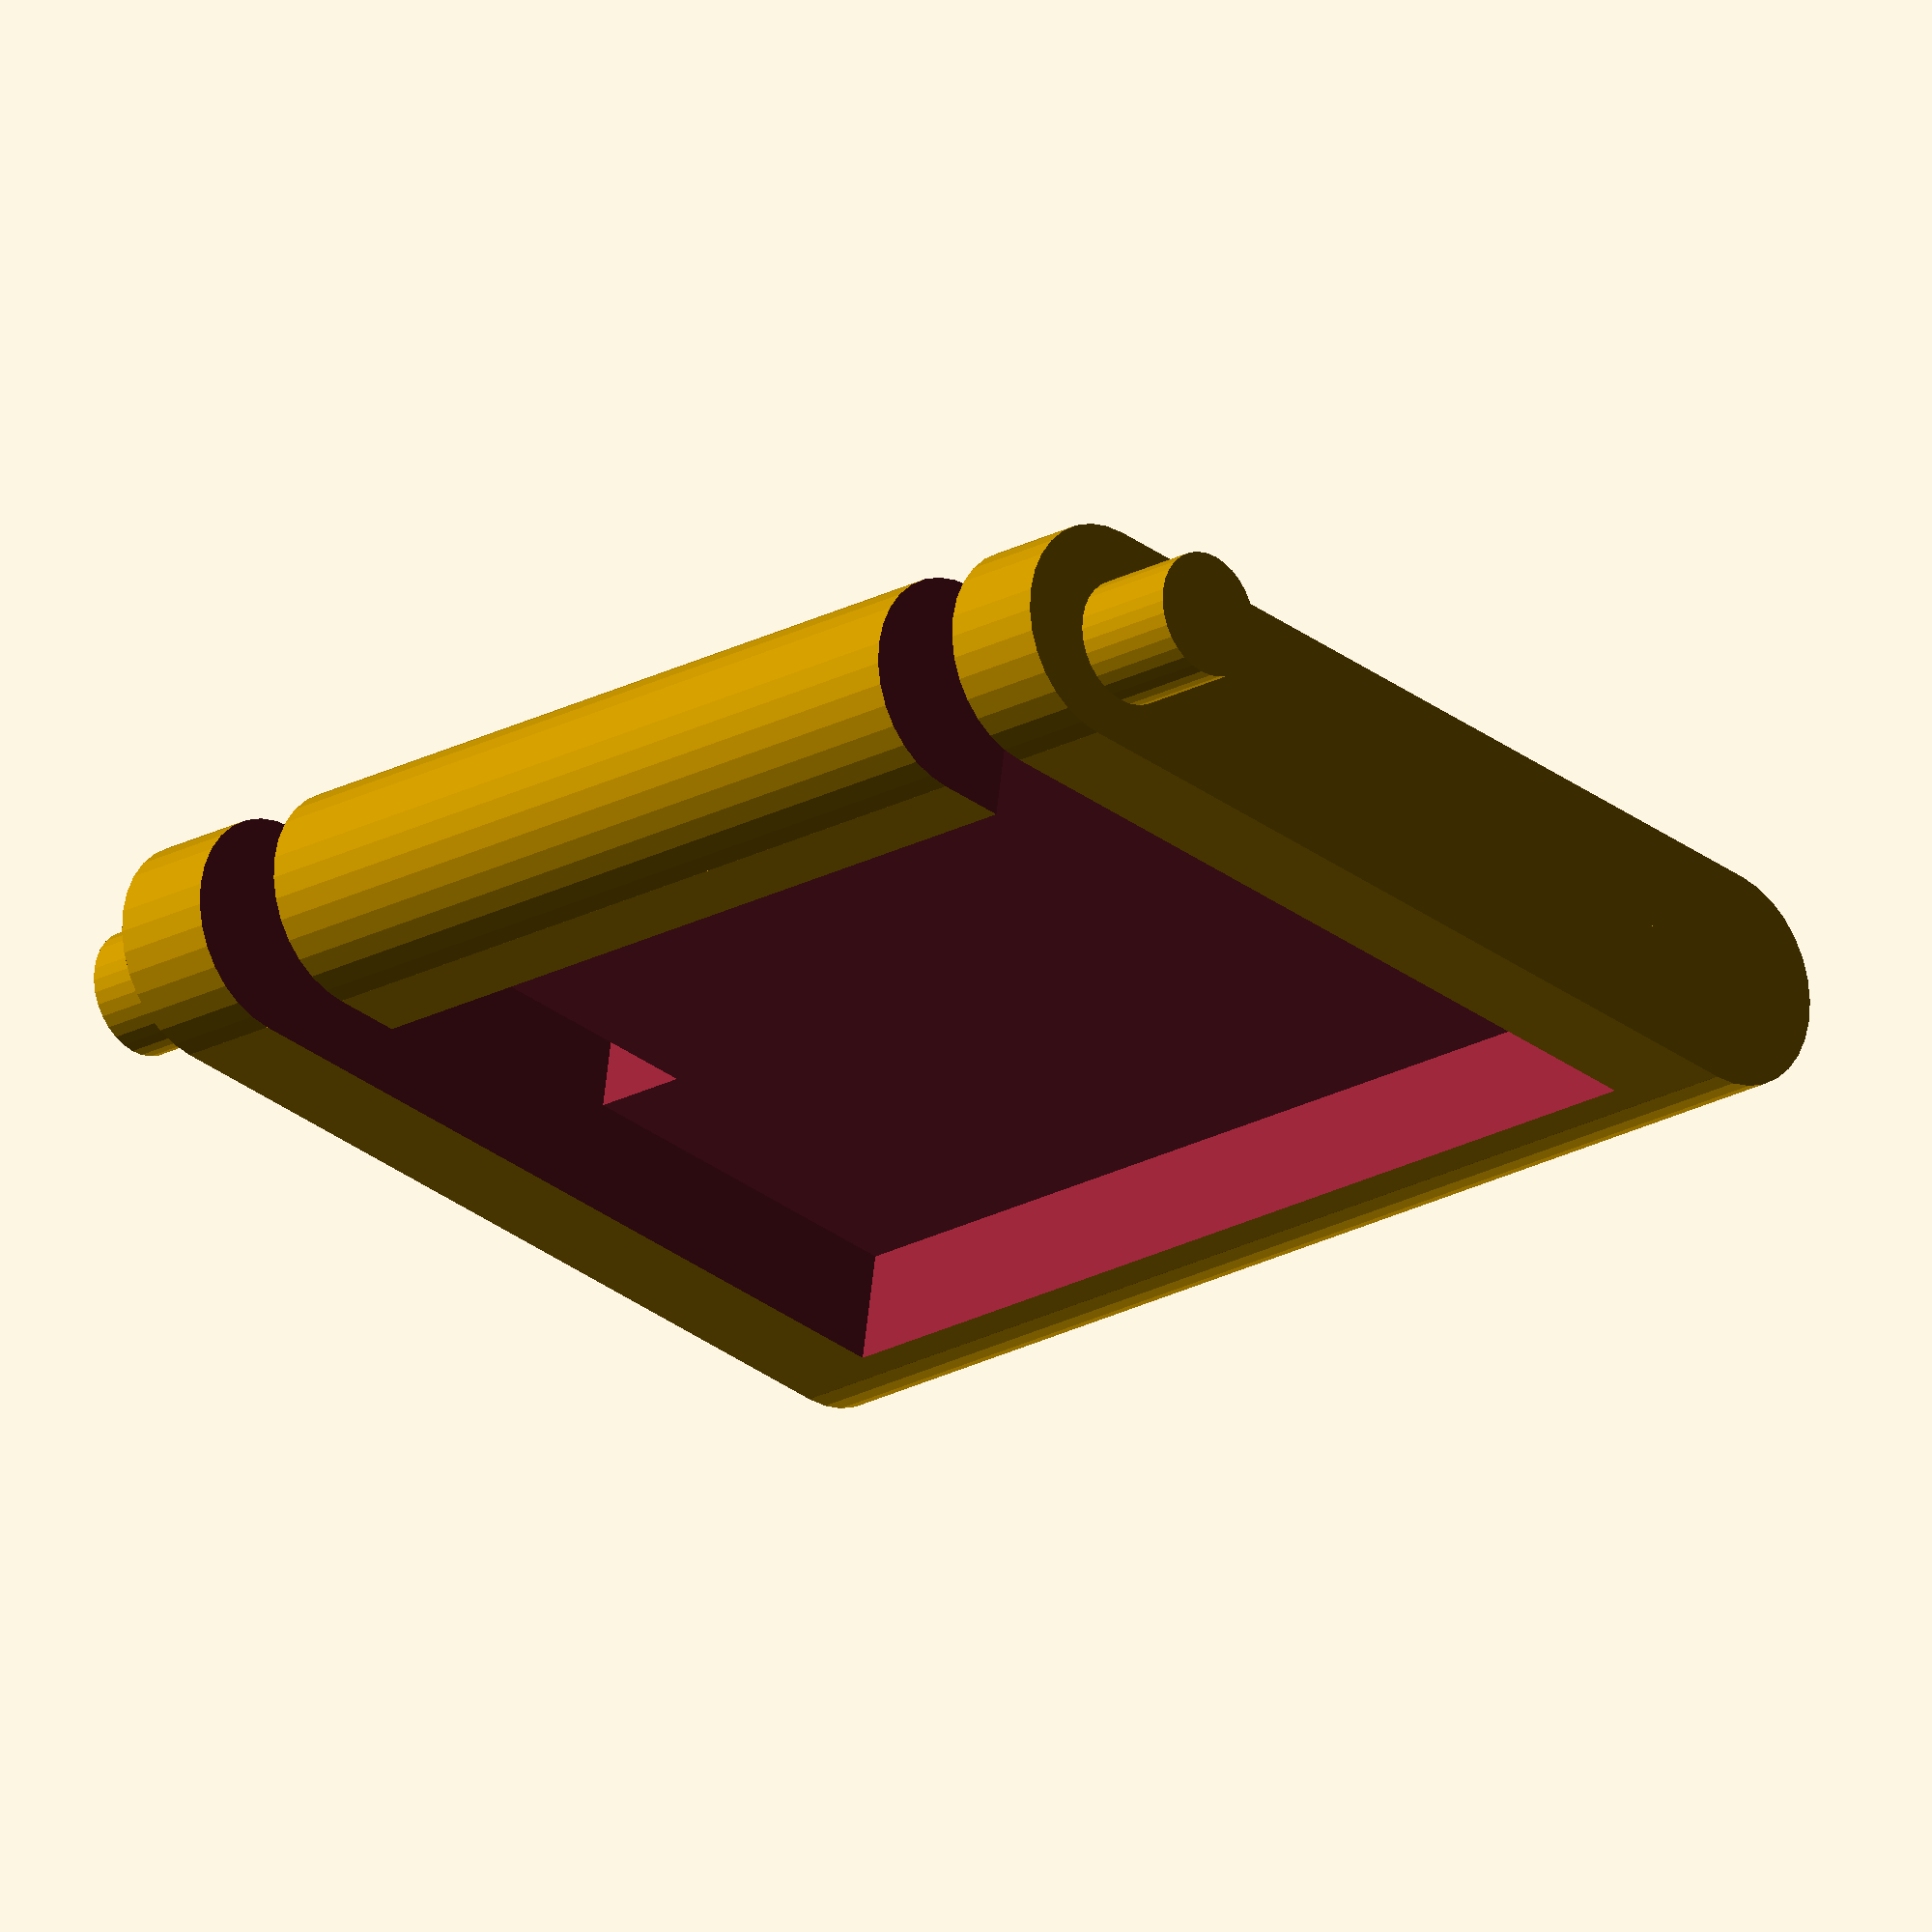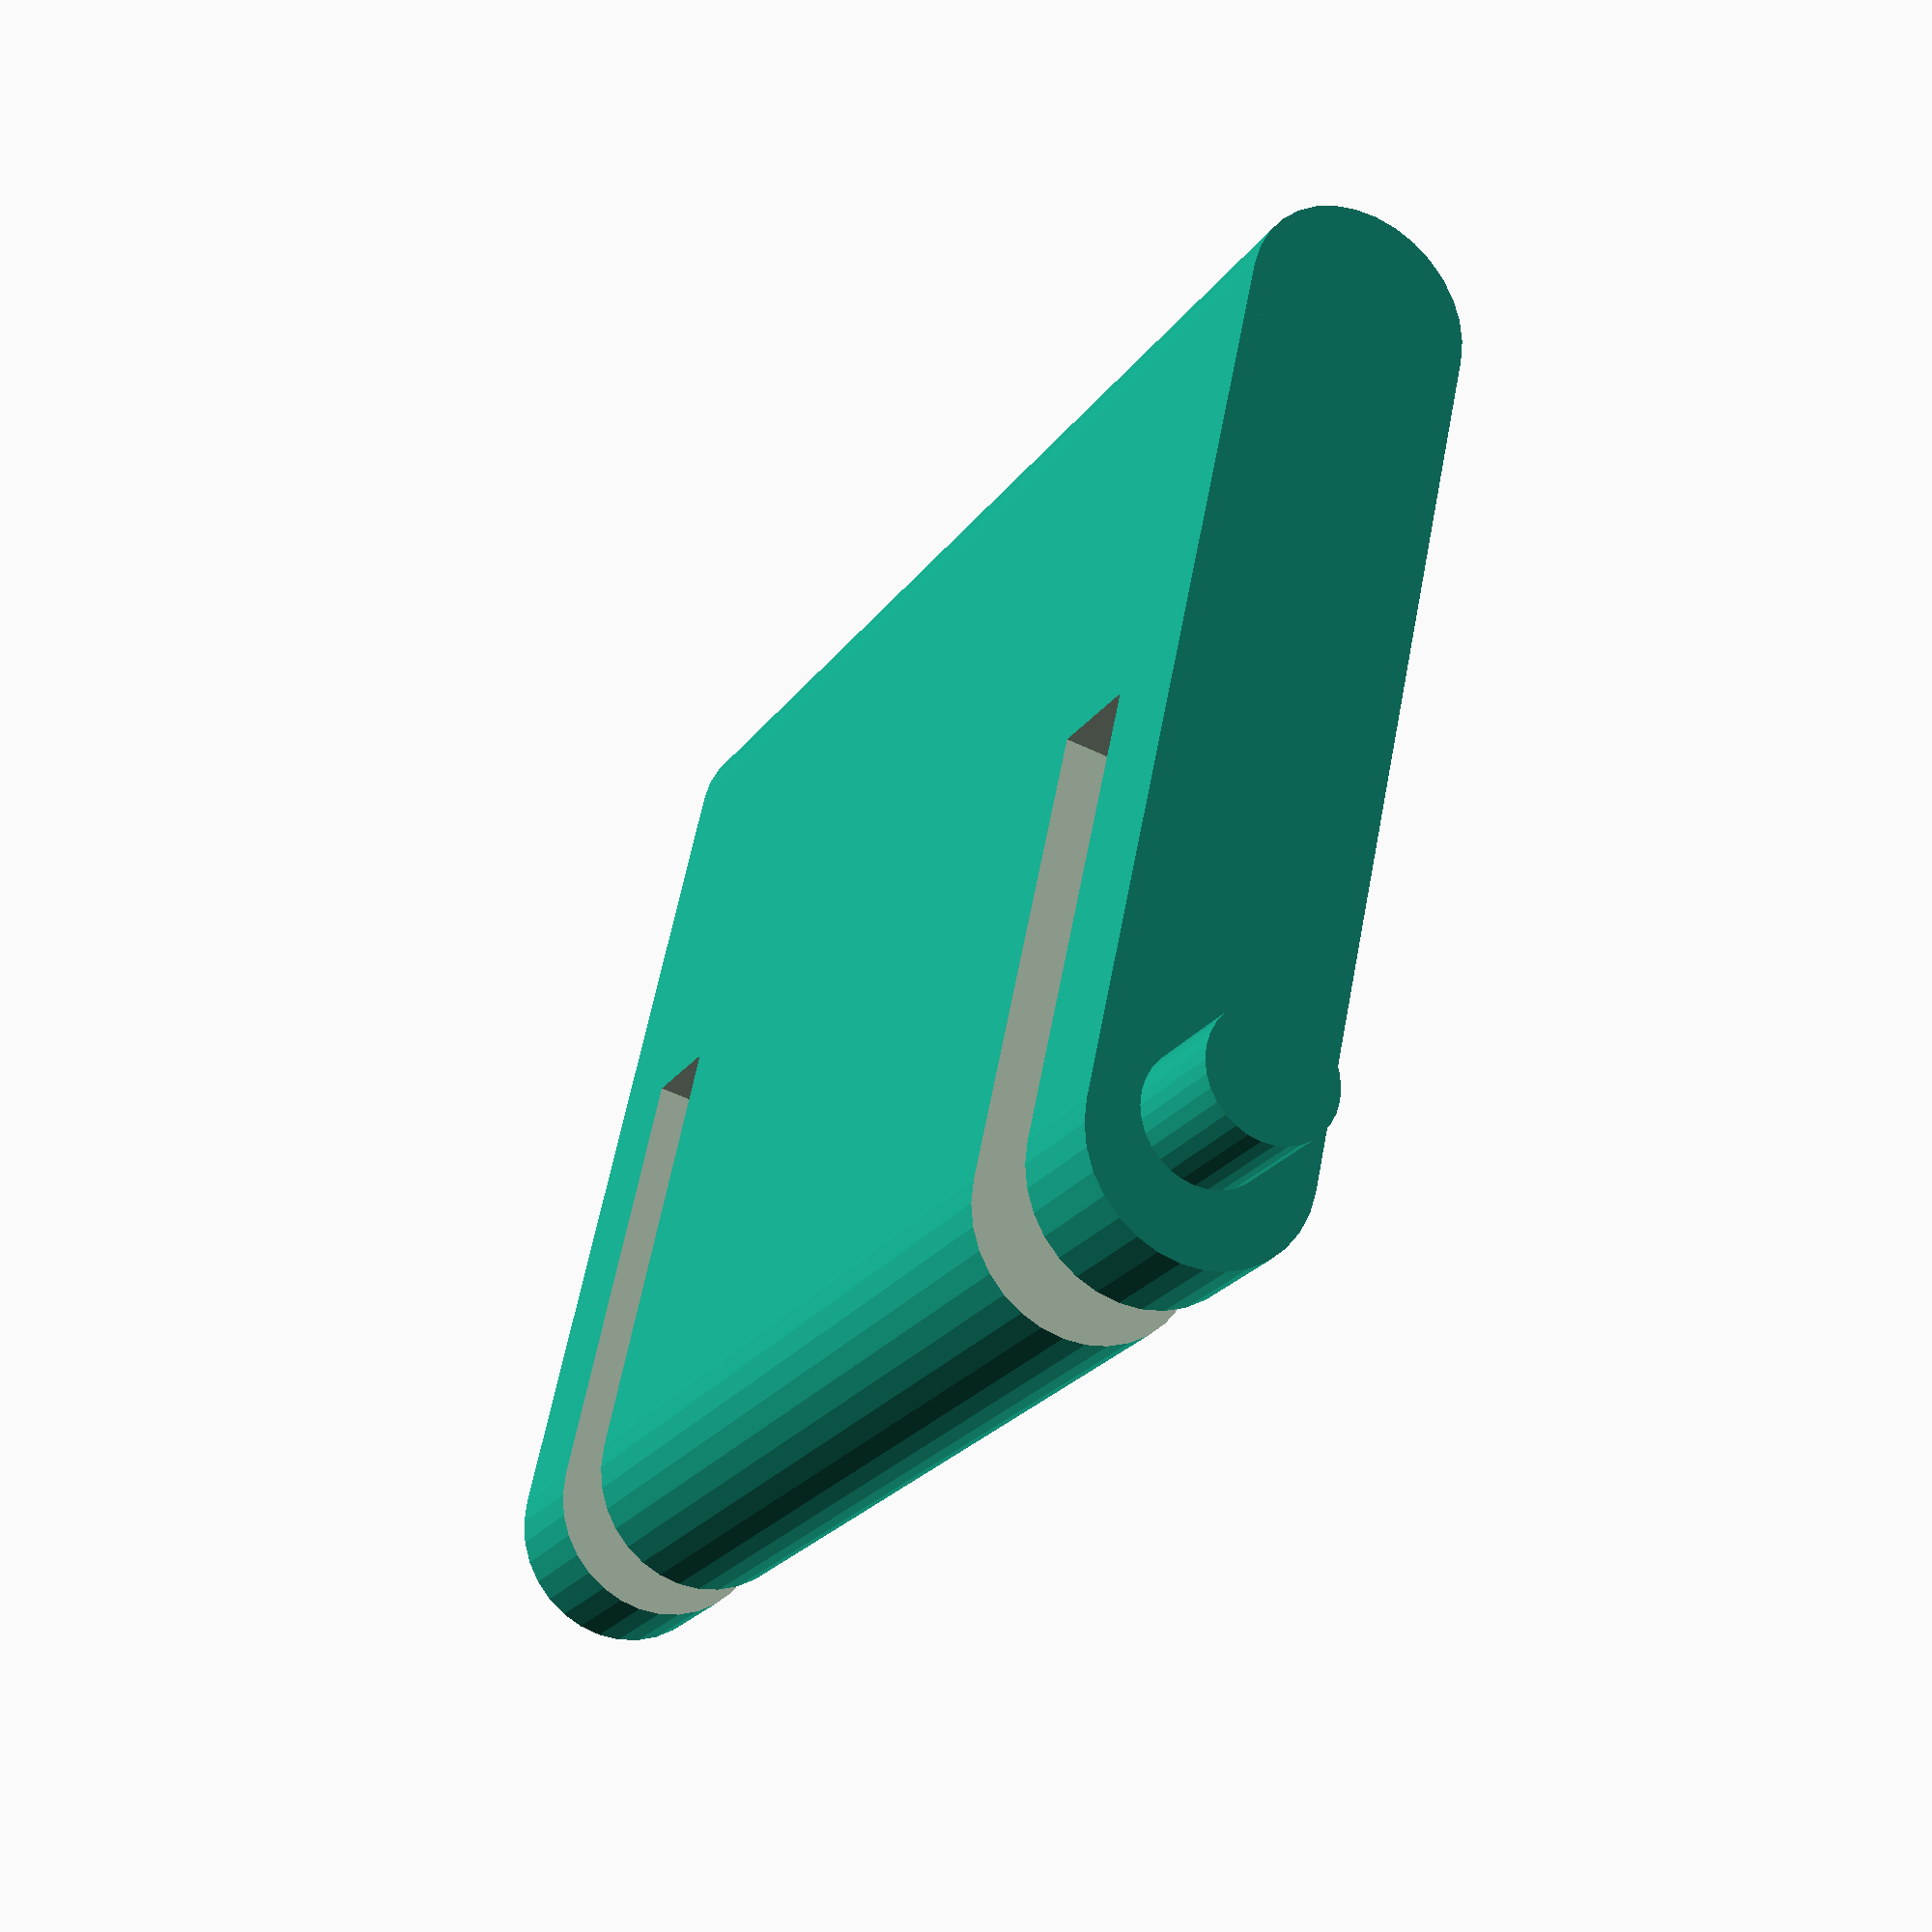
<openscad>
// The knobs will require supports, and the round ends may need supports depending on the printer and material

//CUSTOMIZER VARIABLES

/* [Basic_Parameters] */

// Body width (not including nobs), in mm
body_width = 35.0;  // [10:0.1:80]

// Full length, in mm
full_length = 30.0;  // [10:0.1:80]

// Full height/thickness, in mm
full_height = 6.1;  // [2:0.1:20]

// Interior height/thickness, in mm
interior_height = 3.0;  // [2:0.1:20]

// Top lip length, in mm
top_lip_length = 5.0;  // [0:0.1:20]

// Bottom lip length, in mm
bottom_lip_length = 4.0;  // [0:0.1:20]

// Arm width, in mm
arm_width = 3.0;  // [1:0.1:20]

// Arm gap width, in mm
arm_gap_width = 2.85;  // [0:0.1:20]

// Arm gap length, in mm
arm_gap_length = 15.5;  // [0:0.1:20]

// Knob diameter, in mm
knob_diameter = 3.5;  // [0:0.05:20]

// Knob length, in mm
knob_length = 3.1;  // [0:0.05:20]

// Knob inset from end, in mm
knob_inset = 3.75;  // [0:0.05:20]

//CUSTOMIZER VARIABLES END



// Sanity checks

if ( (2*arm_gap_width + 2*arm_width) >= body_width)
{
    echo("<B>Error: Arms too wide for body</B>");
}

if ((top_lip_length + bottom_lip_length) > full_length)
{
    echo("<B>Error: Body too short</B>");
}


// our object, flat on xy plane for easy STL generation
keyboard_leg();

module keyboard_leg() { 
    
    knob_radius = knob_diameter / 2;
    round_diameter = full_height;
    round_radius = round_diameter / 2;
    interior_length = full_length - top_lip_length - bottom_lip_length;

    difference() {

        union() {
          
          // the main block
          translate([0,round_radius,0])
            cube([body_width,full_length-2*round_radius,full_height]);
          
          // round end on bottom of leg
          translate([0,full_length-round_radius,round_radius])
            rotate([0,90,0])
              cylinder(body_width, round_radius, round_radius, $fn=32 );
          
          // round end on top of leg
          translate([0,round_radius,round_radius])
            rotate([0,90,0])
              cylinder(body_width, round_radius, round_radius, $fn=32 );
          
          // knobs on arms
          translate([-knob_length,knob_inset,full_height/2])
            rotate([0,90,0])
              cylinder(knob_length, knob_radius, knob_radius, $fn=32 );
          translate([body_width,knob_inset,full_height/2])
            rotate([0,90,0])
              cylinder(knob_length, knob_radius, knob_radius, $fn=32 );
        
        }

        // main block hollow interior
        hollow_height = full_height - interior_height;
        hollow_y = full_length - interior_length;
        hollow_width = body_width - 2*arm_width;
        translate([arm_width,top_lip_length,interior_height])
          cube([hollow_width,interior_length,hollow_height+2]);
        
        // arm gaps
        translate([arm_width,-2,-1])
          cube([arm_gap_width,arm_gap_length+2,full_height+2]);
        translate([body_width - arm_width - arm_gap_width,-2,-1])
          cube([arm_gap_width,arm_gap_length+2,full_height+2]);

    }
}

</openscad>
<views>
elev=296.9 azim=135.0 roll=6.4 proj=o view=solid
elev=49.2 azim=336.8 roll=241.5 proj=p view=solid
</views>
